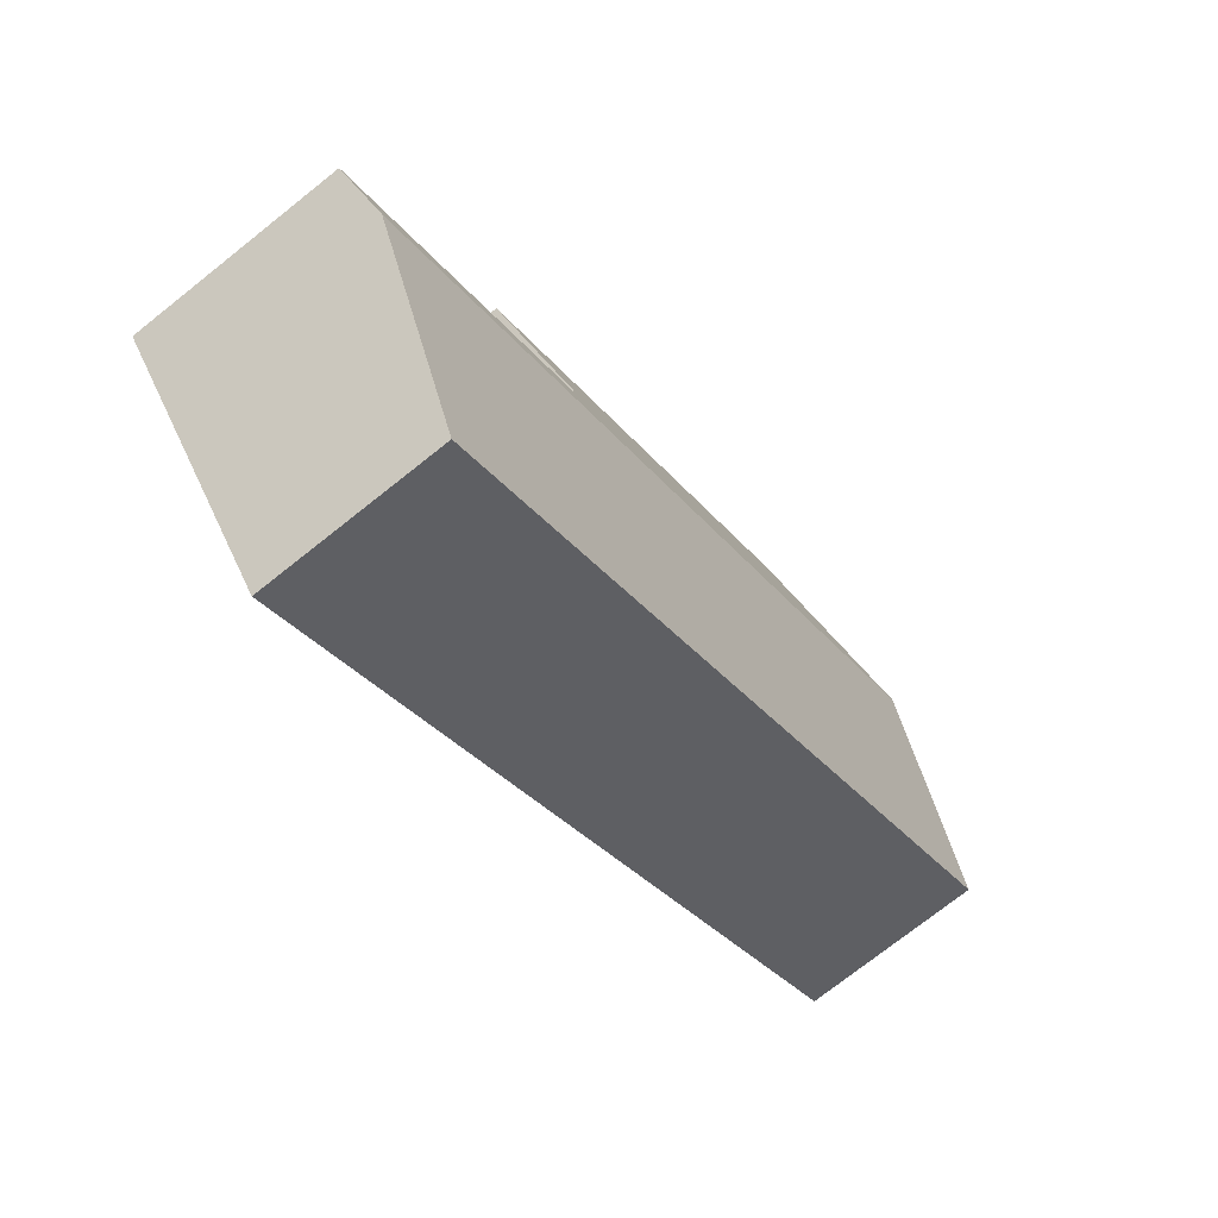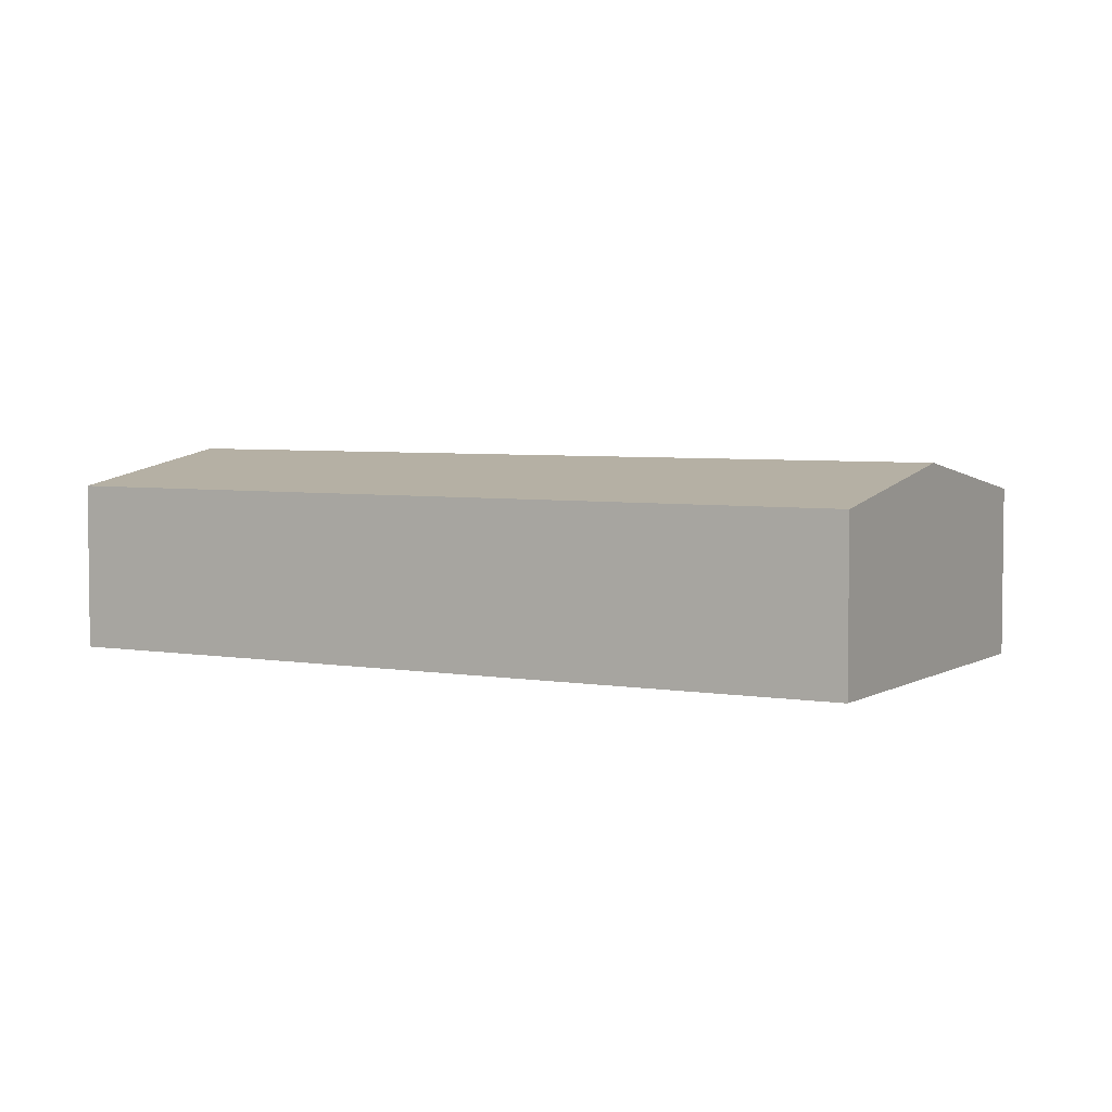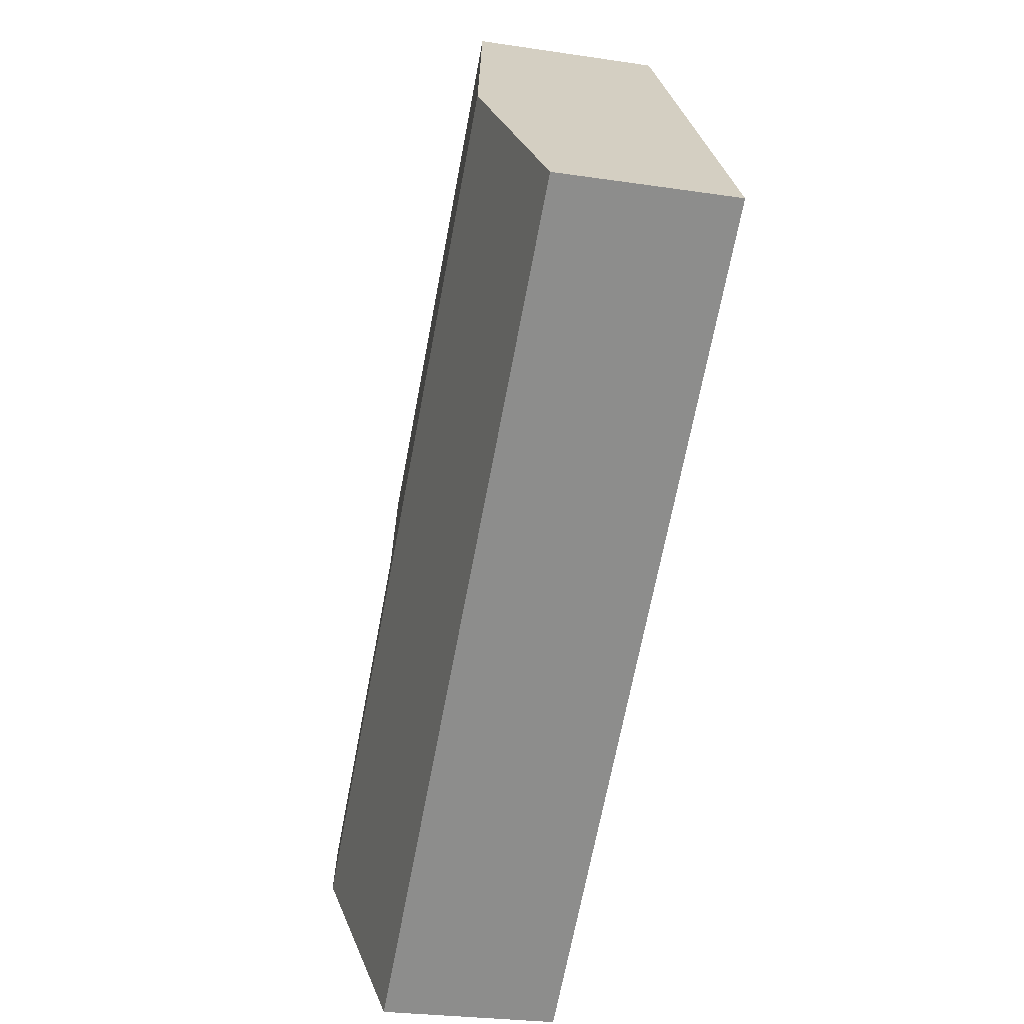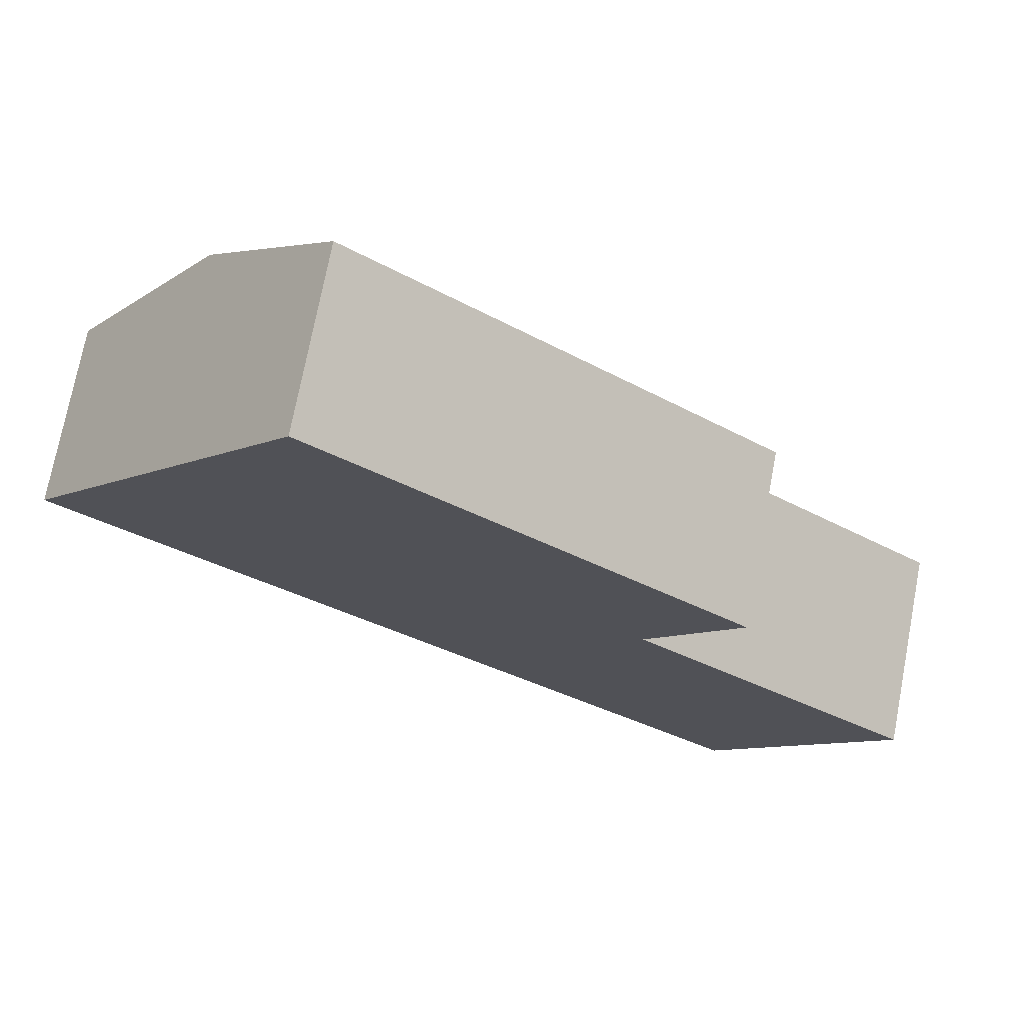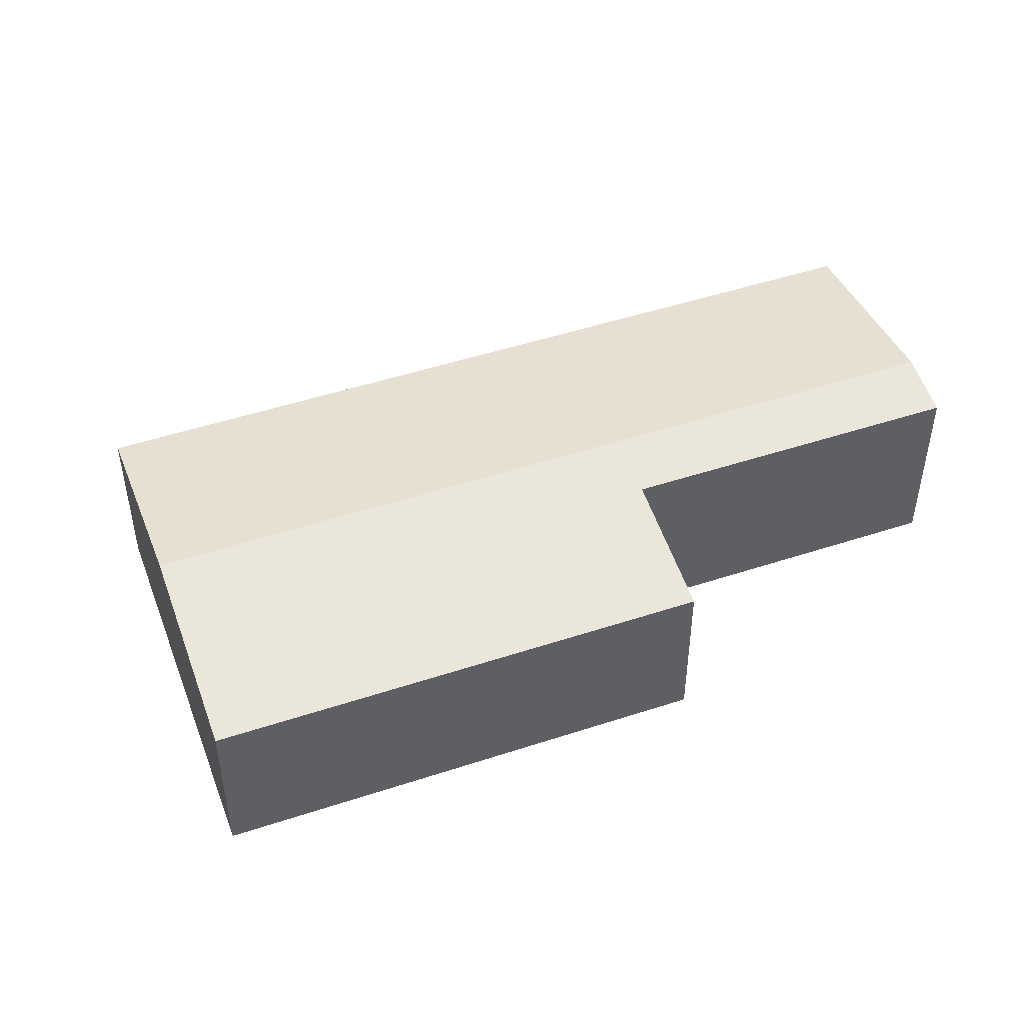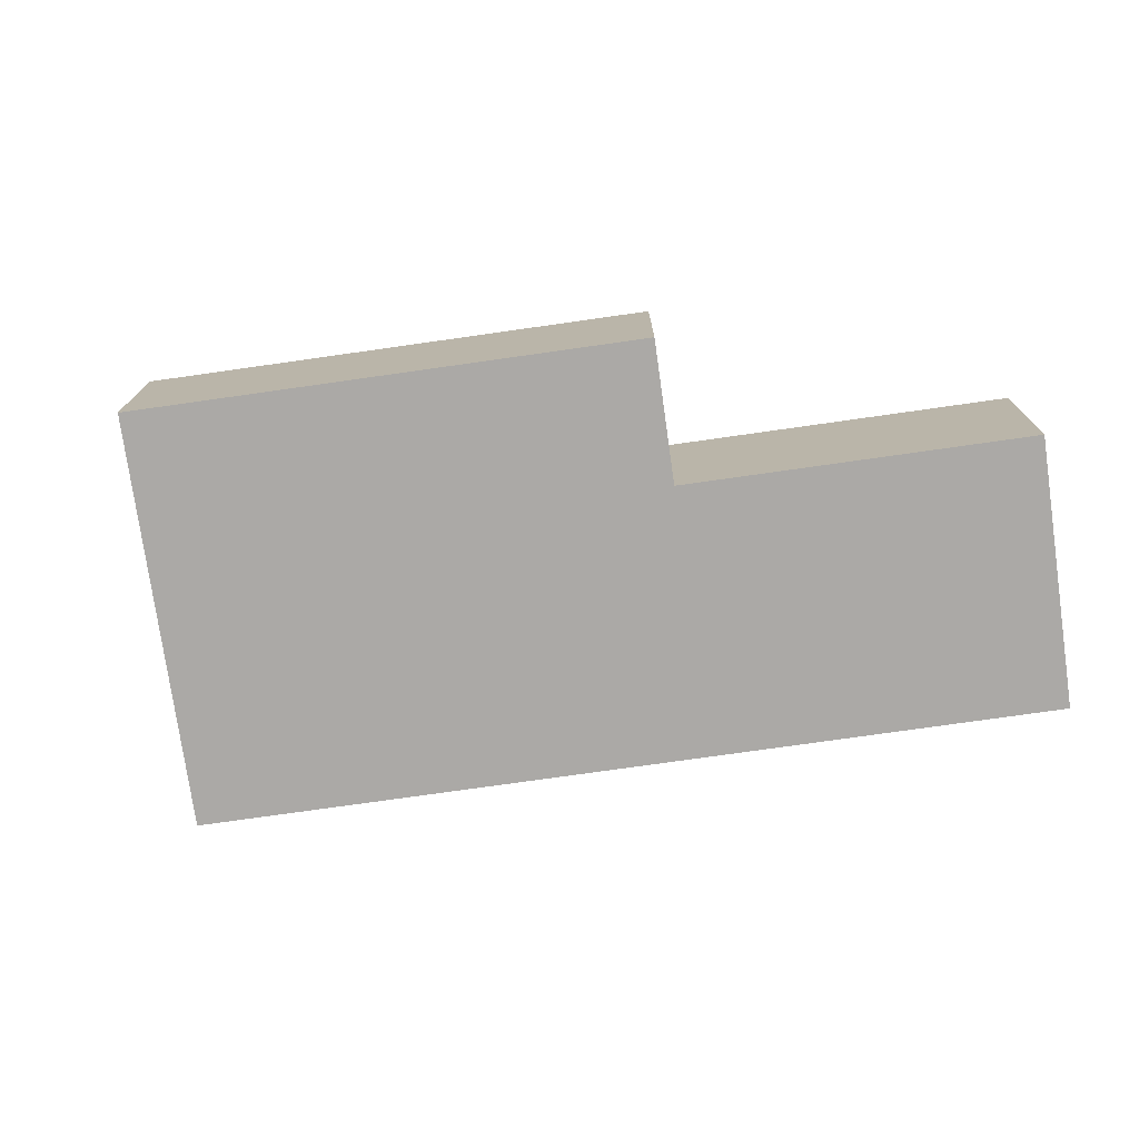
<metadata>
{"format":"obj","ext":"obj","renderer":"f3d","projection":"perspective","resolution":1024,"background":"white","views":[{"elev":-74.0,"azim":128.5,"up":"+Z"},{"elev":4.5,"azim":-111.8,"up":"+Y"},{"elev":-26.1,"azim":-103.5,"up":"+Z"},{"elev":72.9,"azim":10.8,"up":"+Z"},{"elev":48.8,"azim":18.6,"up":"+Y"},{"elev":-75.6,"azim":46.8,"up":"+Y"}]}
</metadata>
<code>
v  13.99 3.56 -6.564
v  9.914 3.378 -1.838
v  14.71 3.378 -5.679
v  2.273 3.56 2.835
v  4.547 2.976 5.67
v  11.48 2.976 0.112
v  0 2.976 1.822e-16
v  11.72 2.976 -9.399
v  9.914 1.125e-16 -1.838
v  11.48 -6.858e-18 0.112
v  14.71 3.477e-16 -5.679
v  11.72 5.755e-16 -9.399
v  13.99 4.019e-16 -6.564
v  4.547 -3.472e-16 5.67
v  0 0 0
v  2.273 -1.736e-16 2.835
g defaultobject
f 1 2 3
f 2 1 4
f 2 4 5
f 5 6 2
f 7 1 8
f 1 7 4
f 6 9 2
f 9 6 10
f 11 1 3
f 1 11 8
f 8 11 12
f 12 11 13
f 9 3 2
f 3 9 11
f 14 6 5
f 6 14 10
f 12 7 8
f 7 12 15
f 15 4 7
f 4 15 16
f 4 16 5
f 5 16 14
f 14 9 10
f 9 13 11
f 13 9 12
f 12 9 15
f 15 9 14
f 15 14 16

</code>
